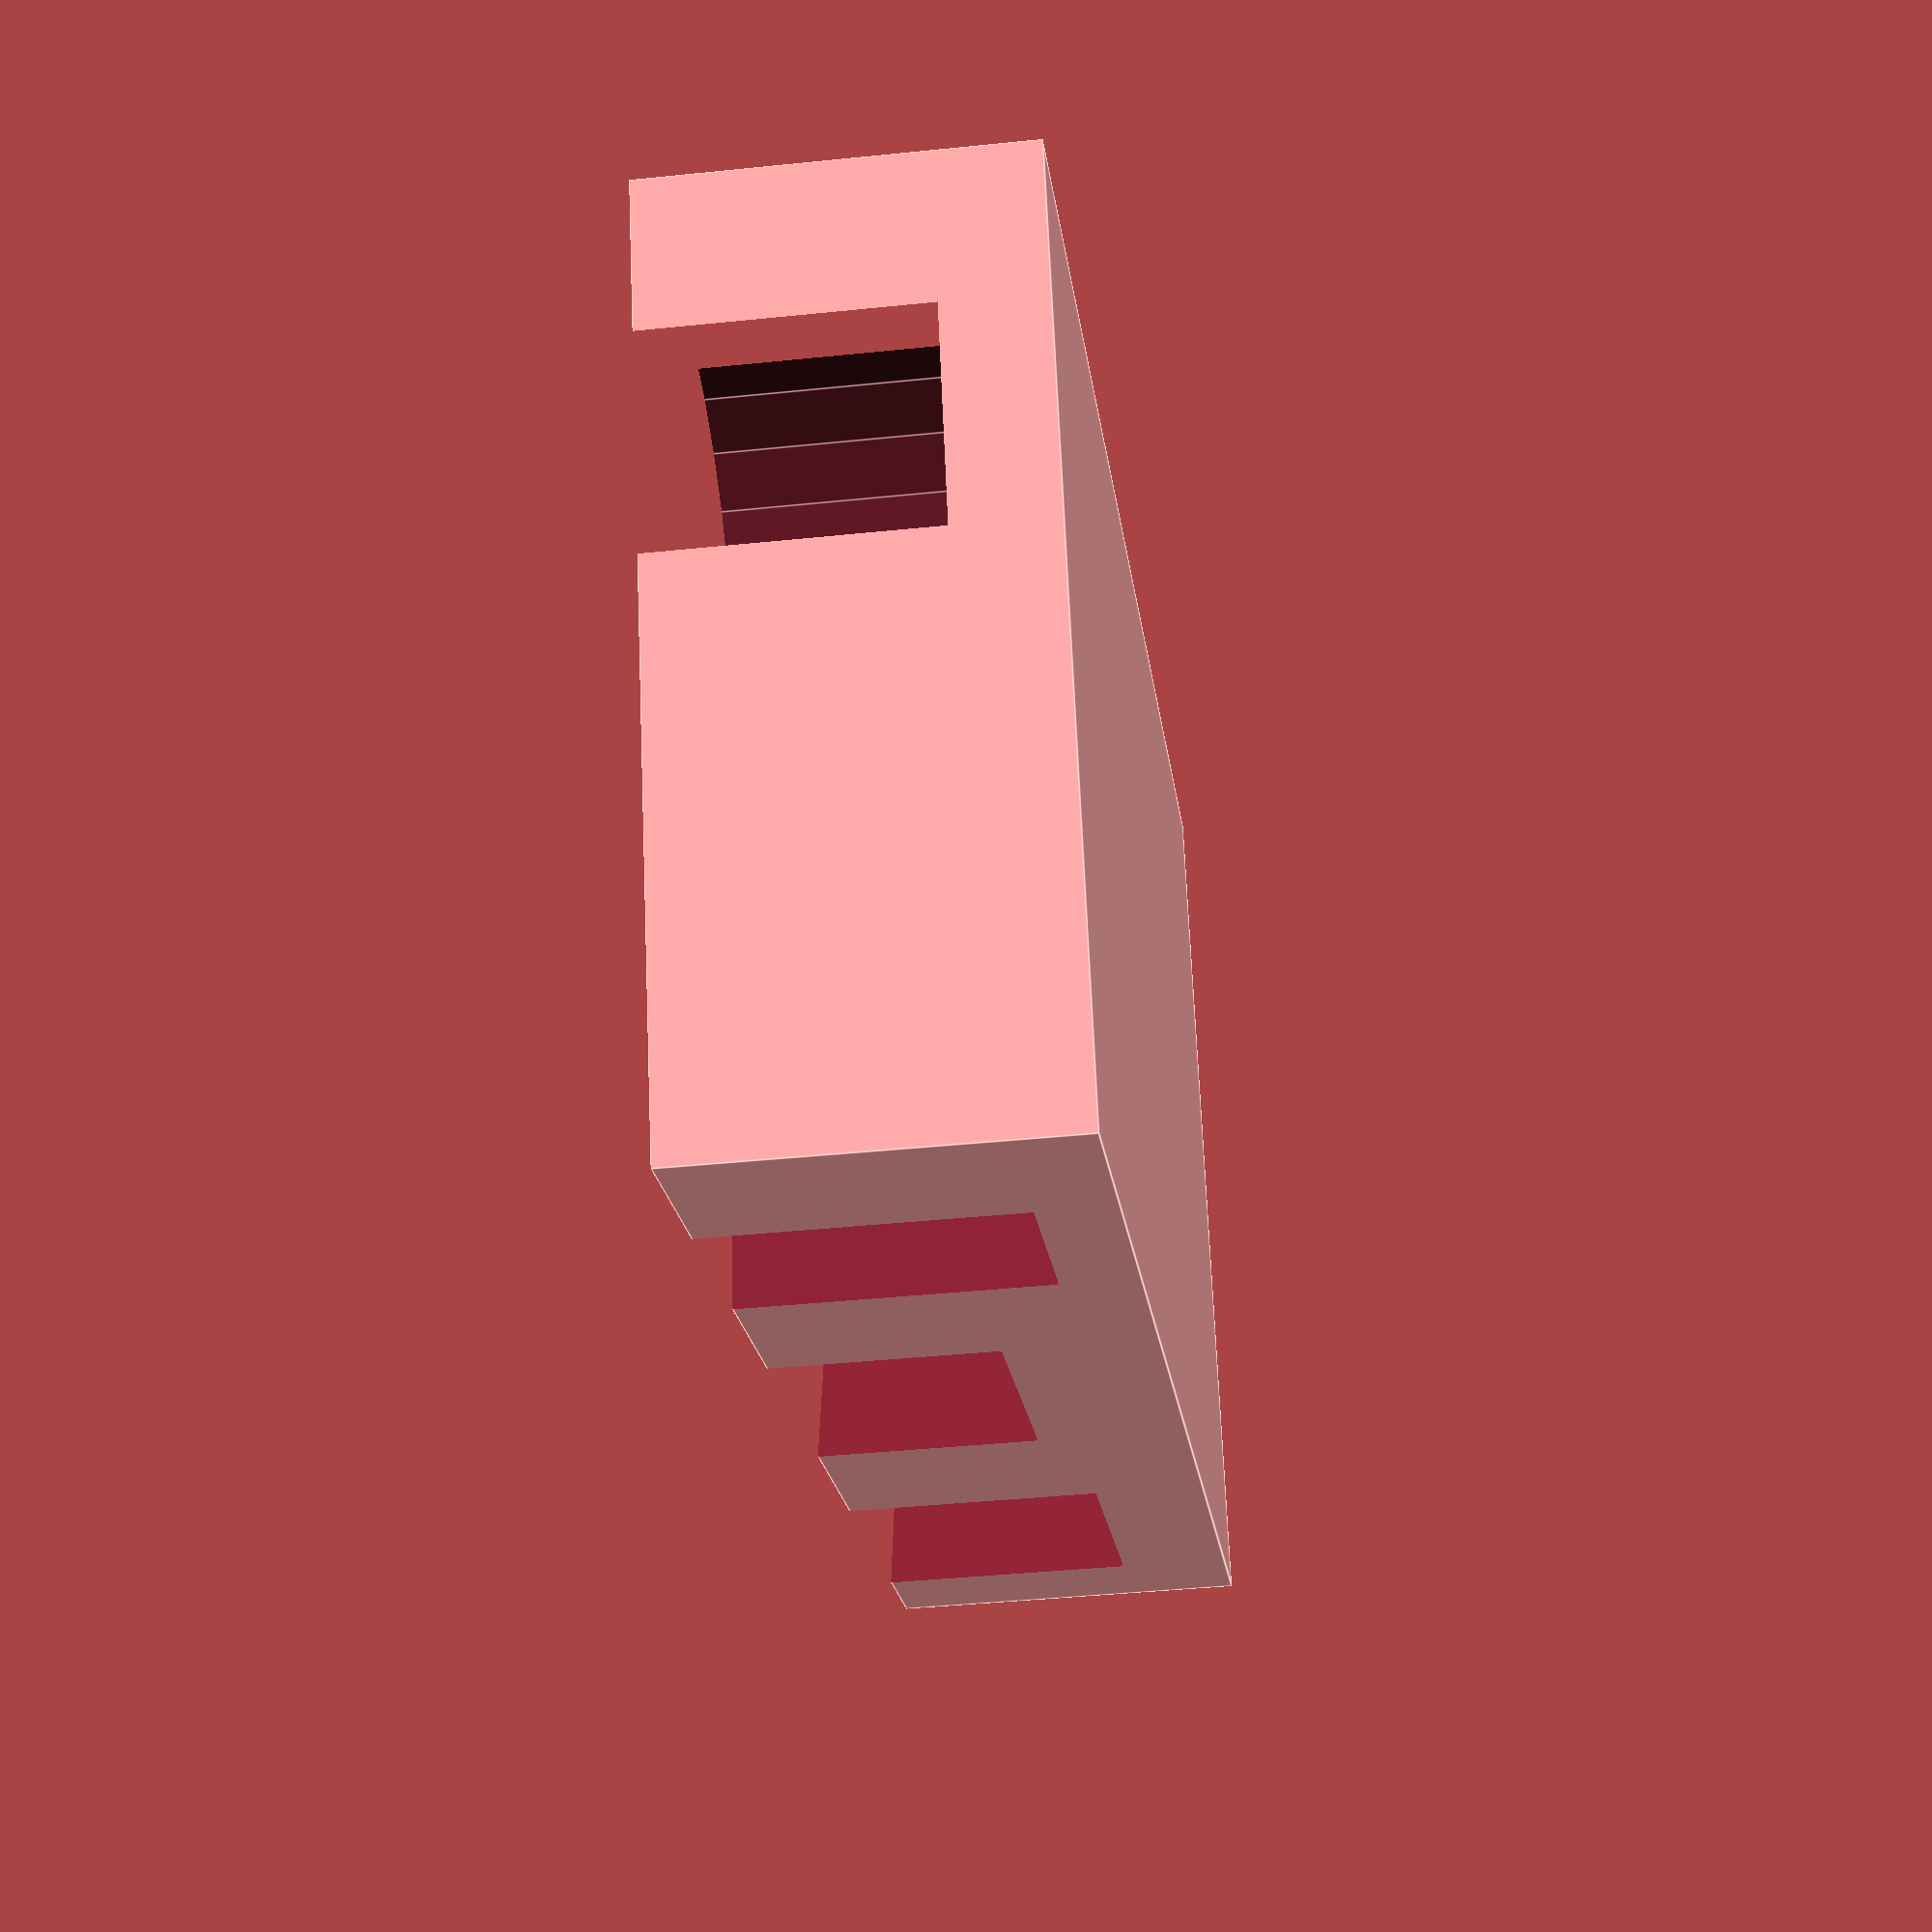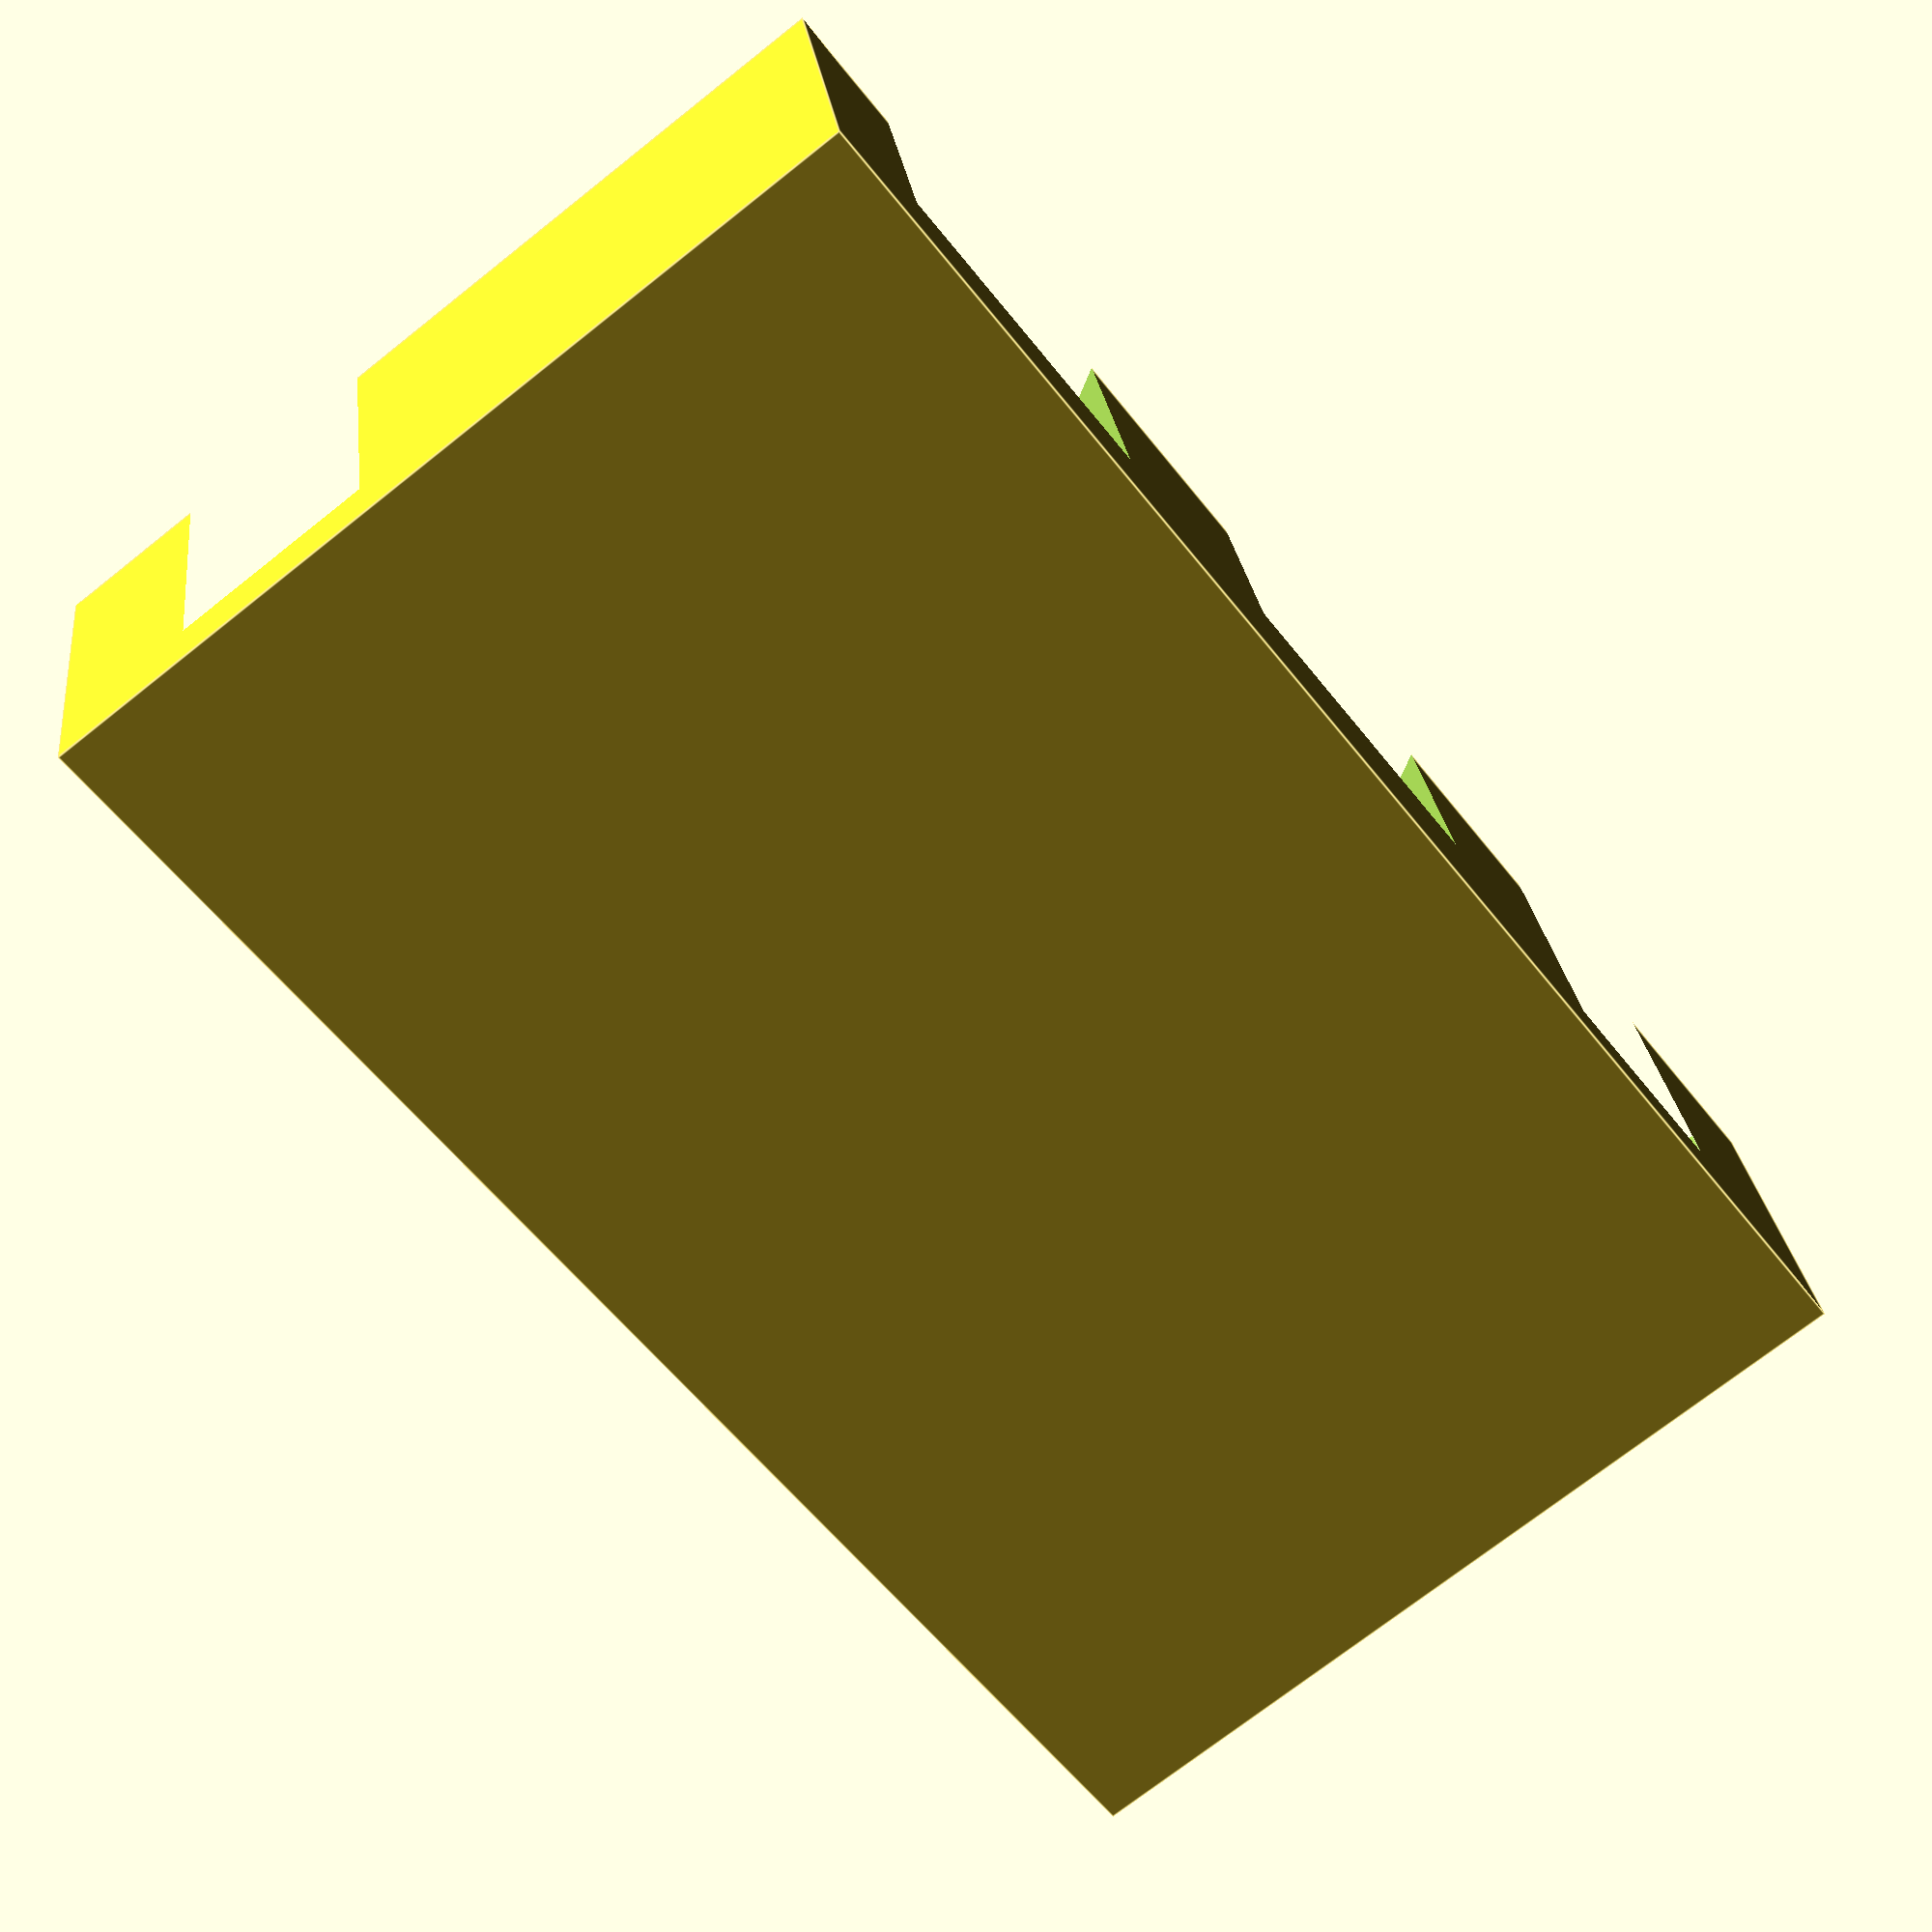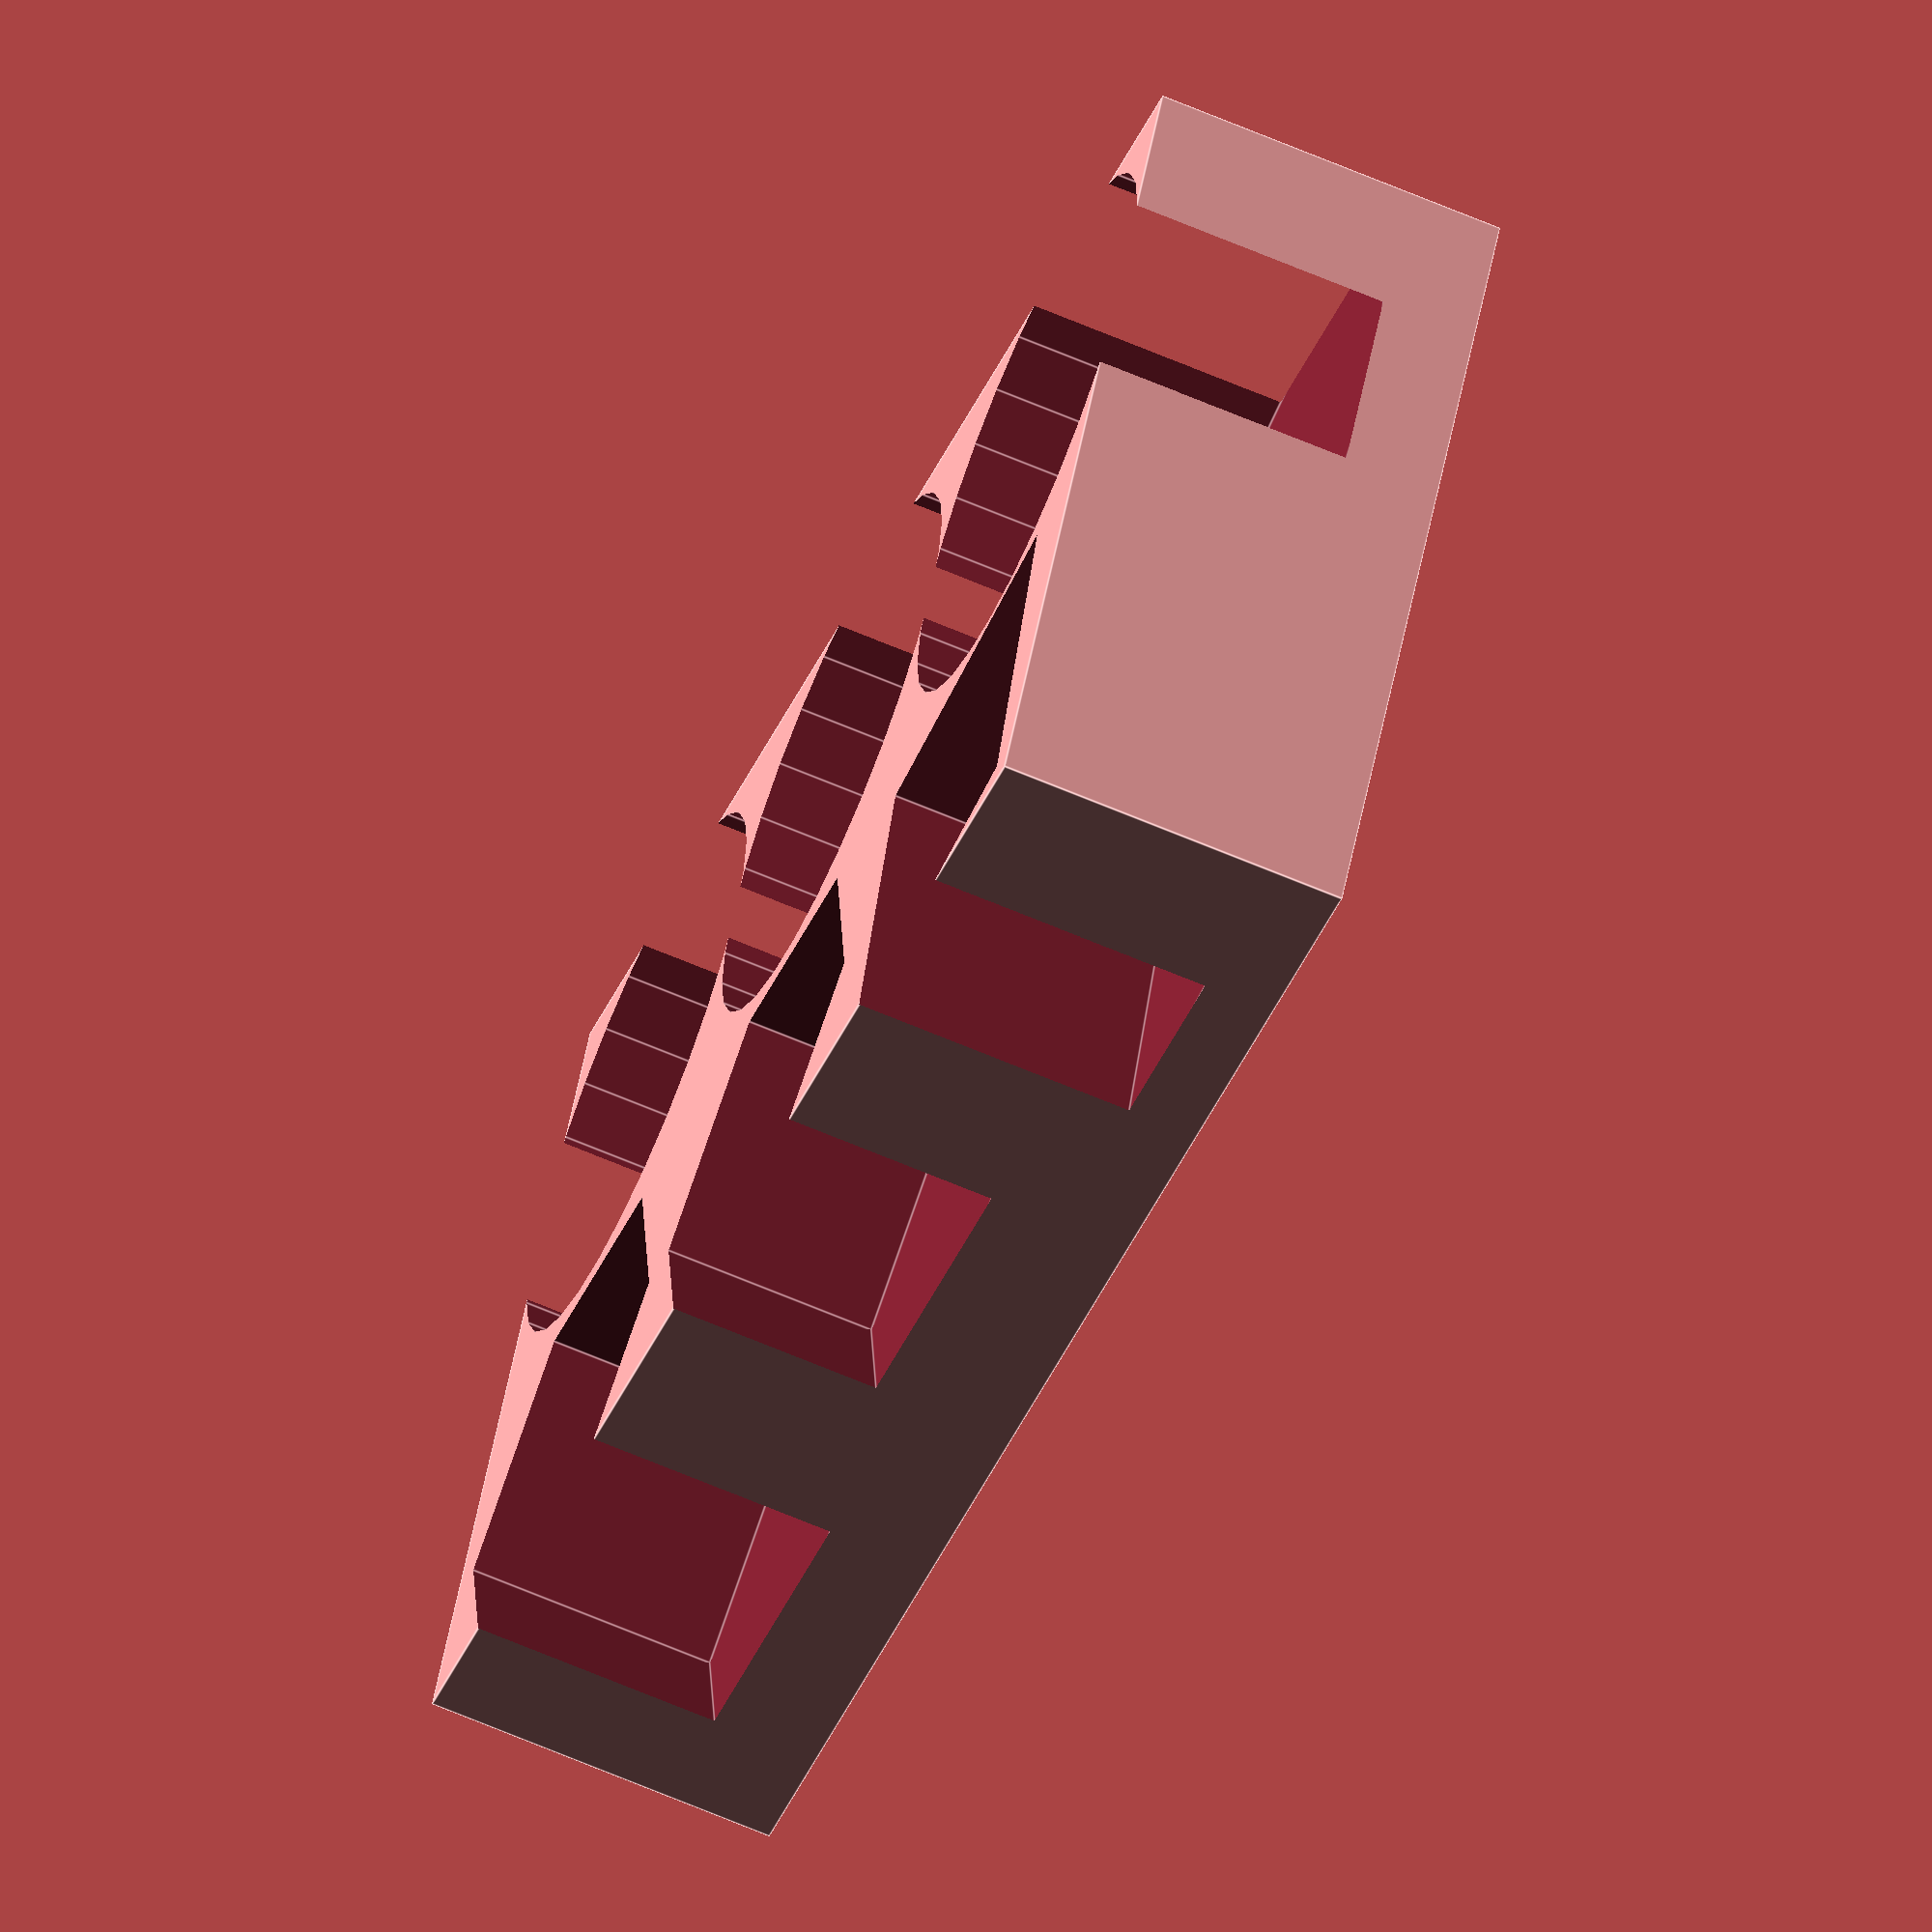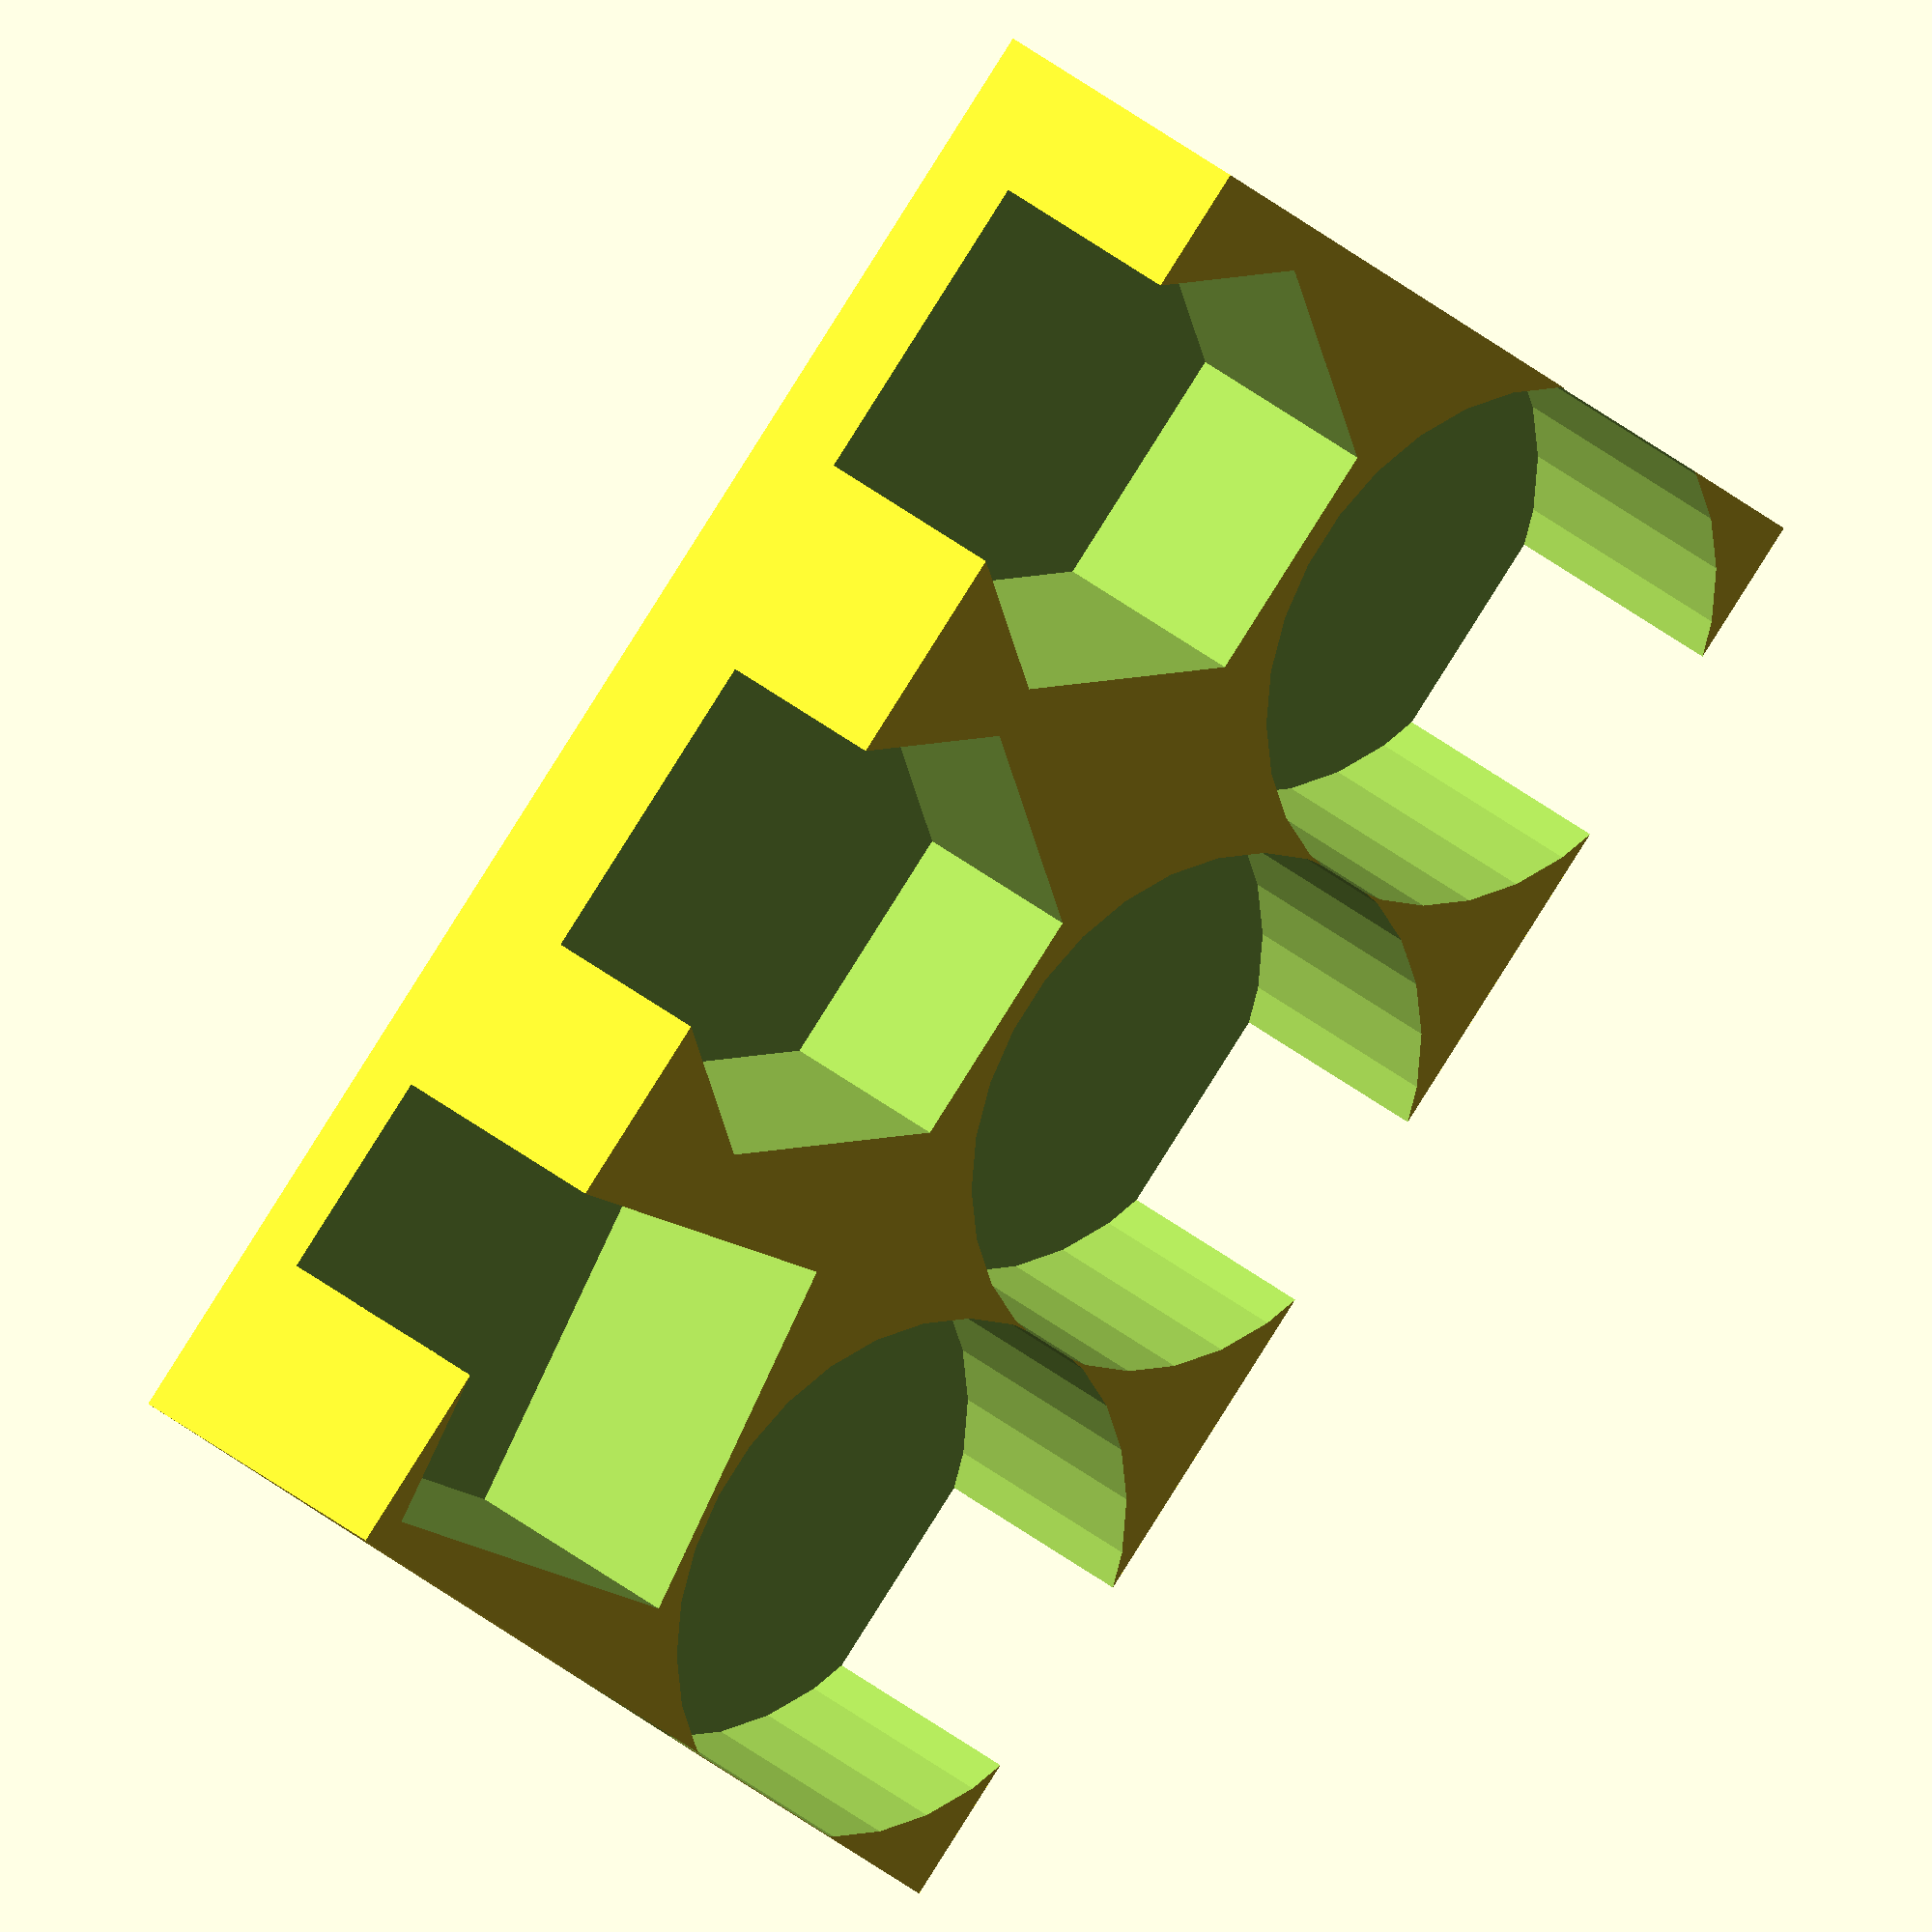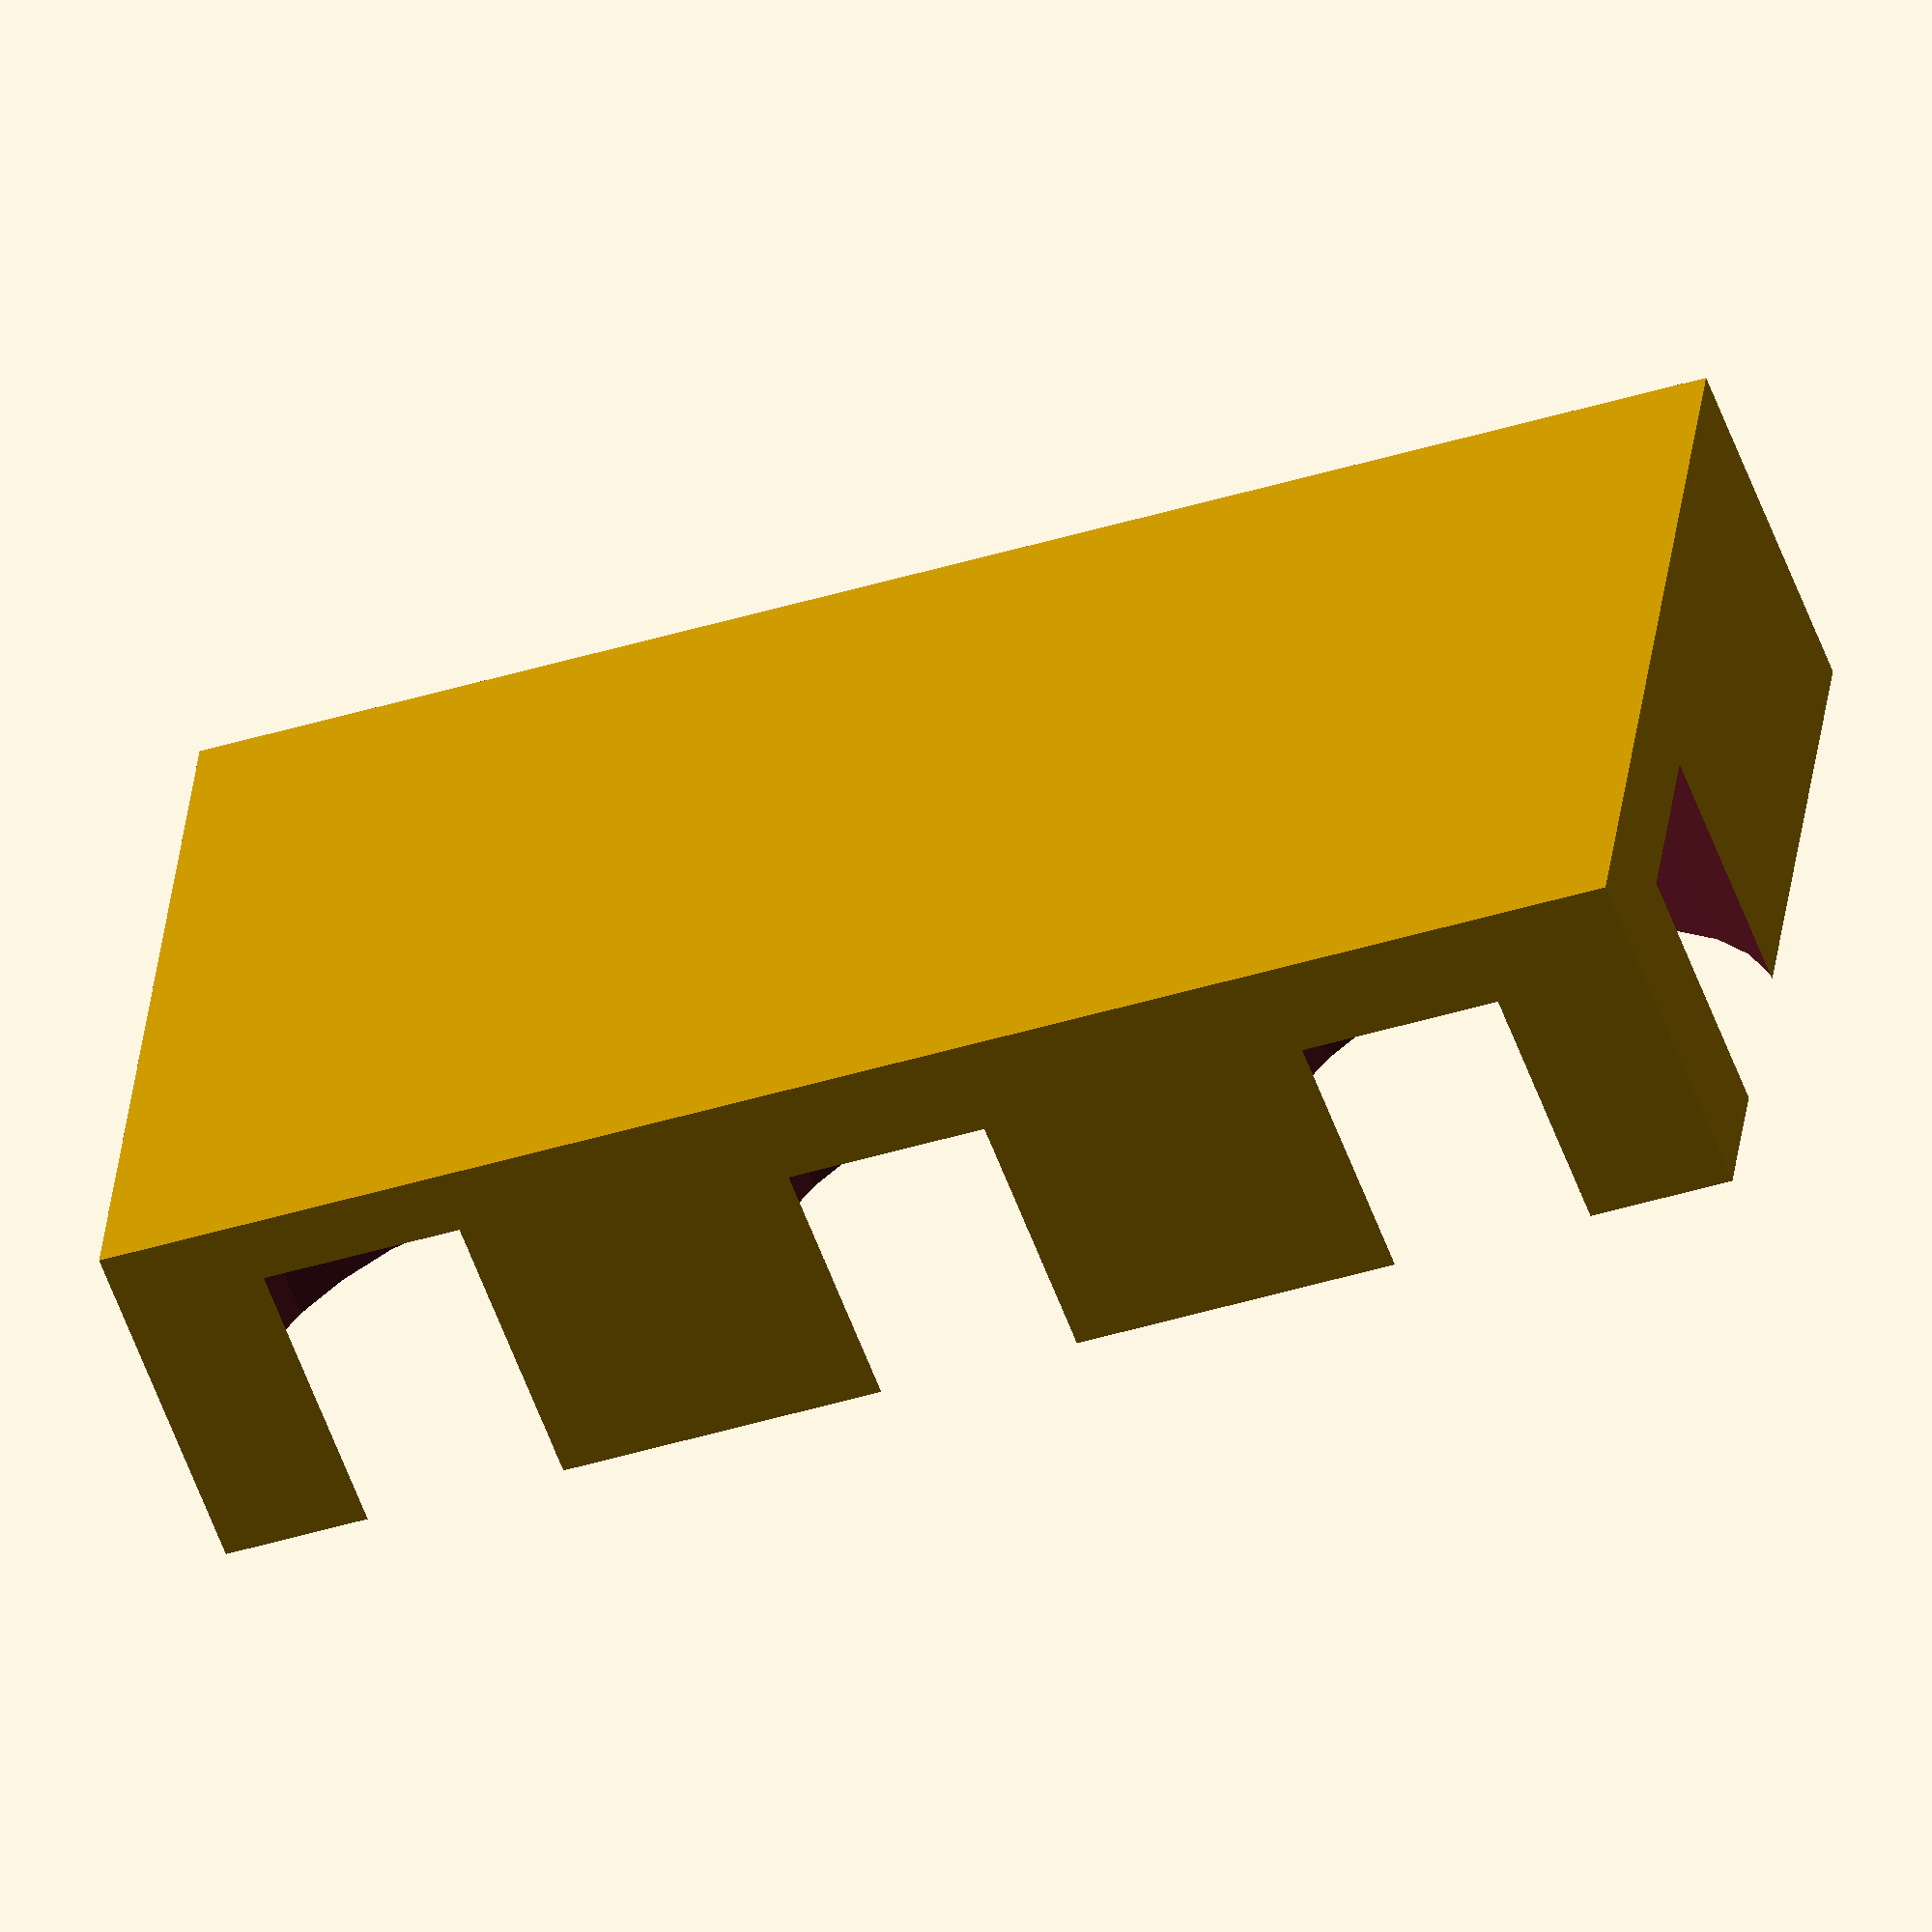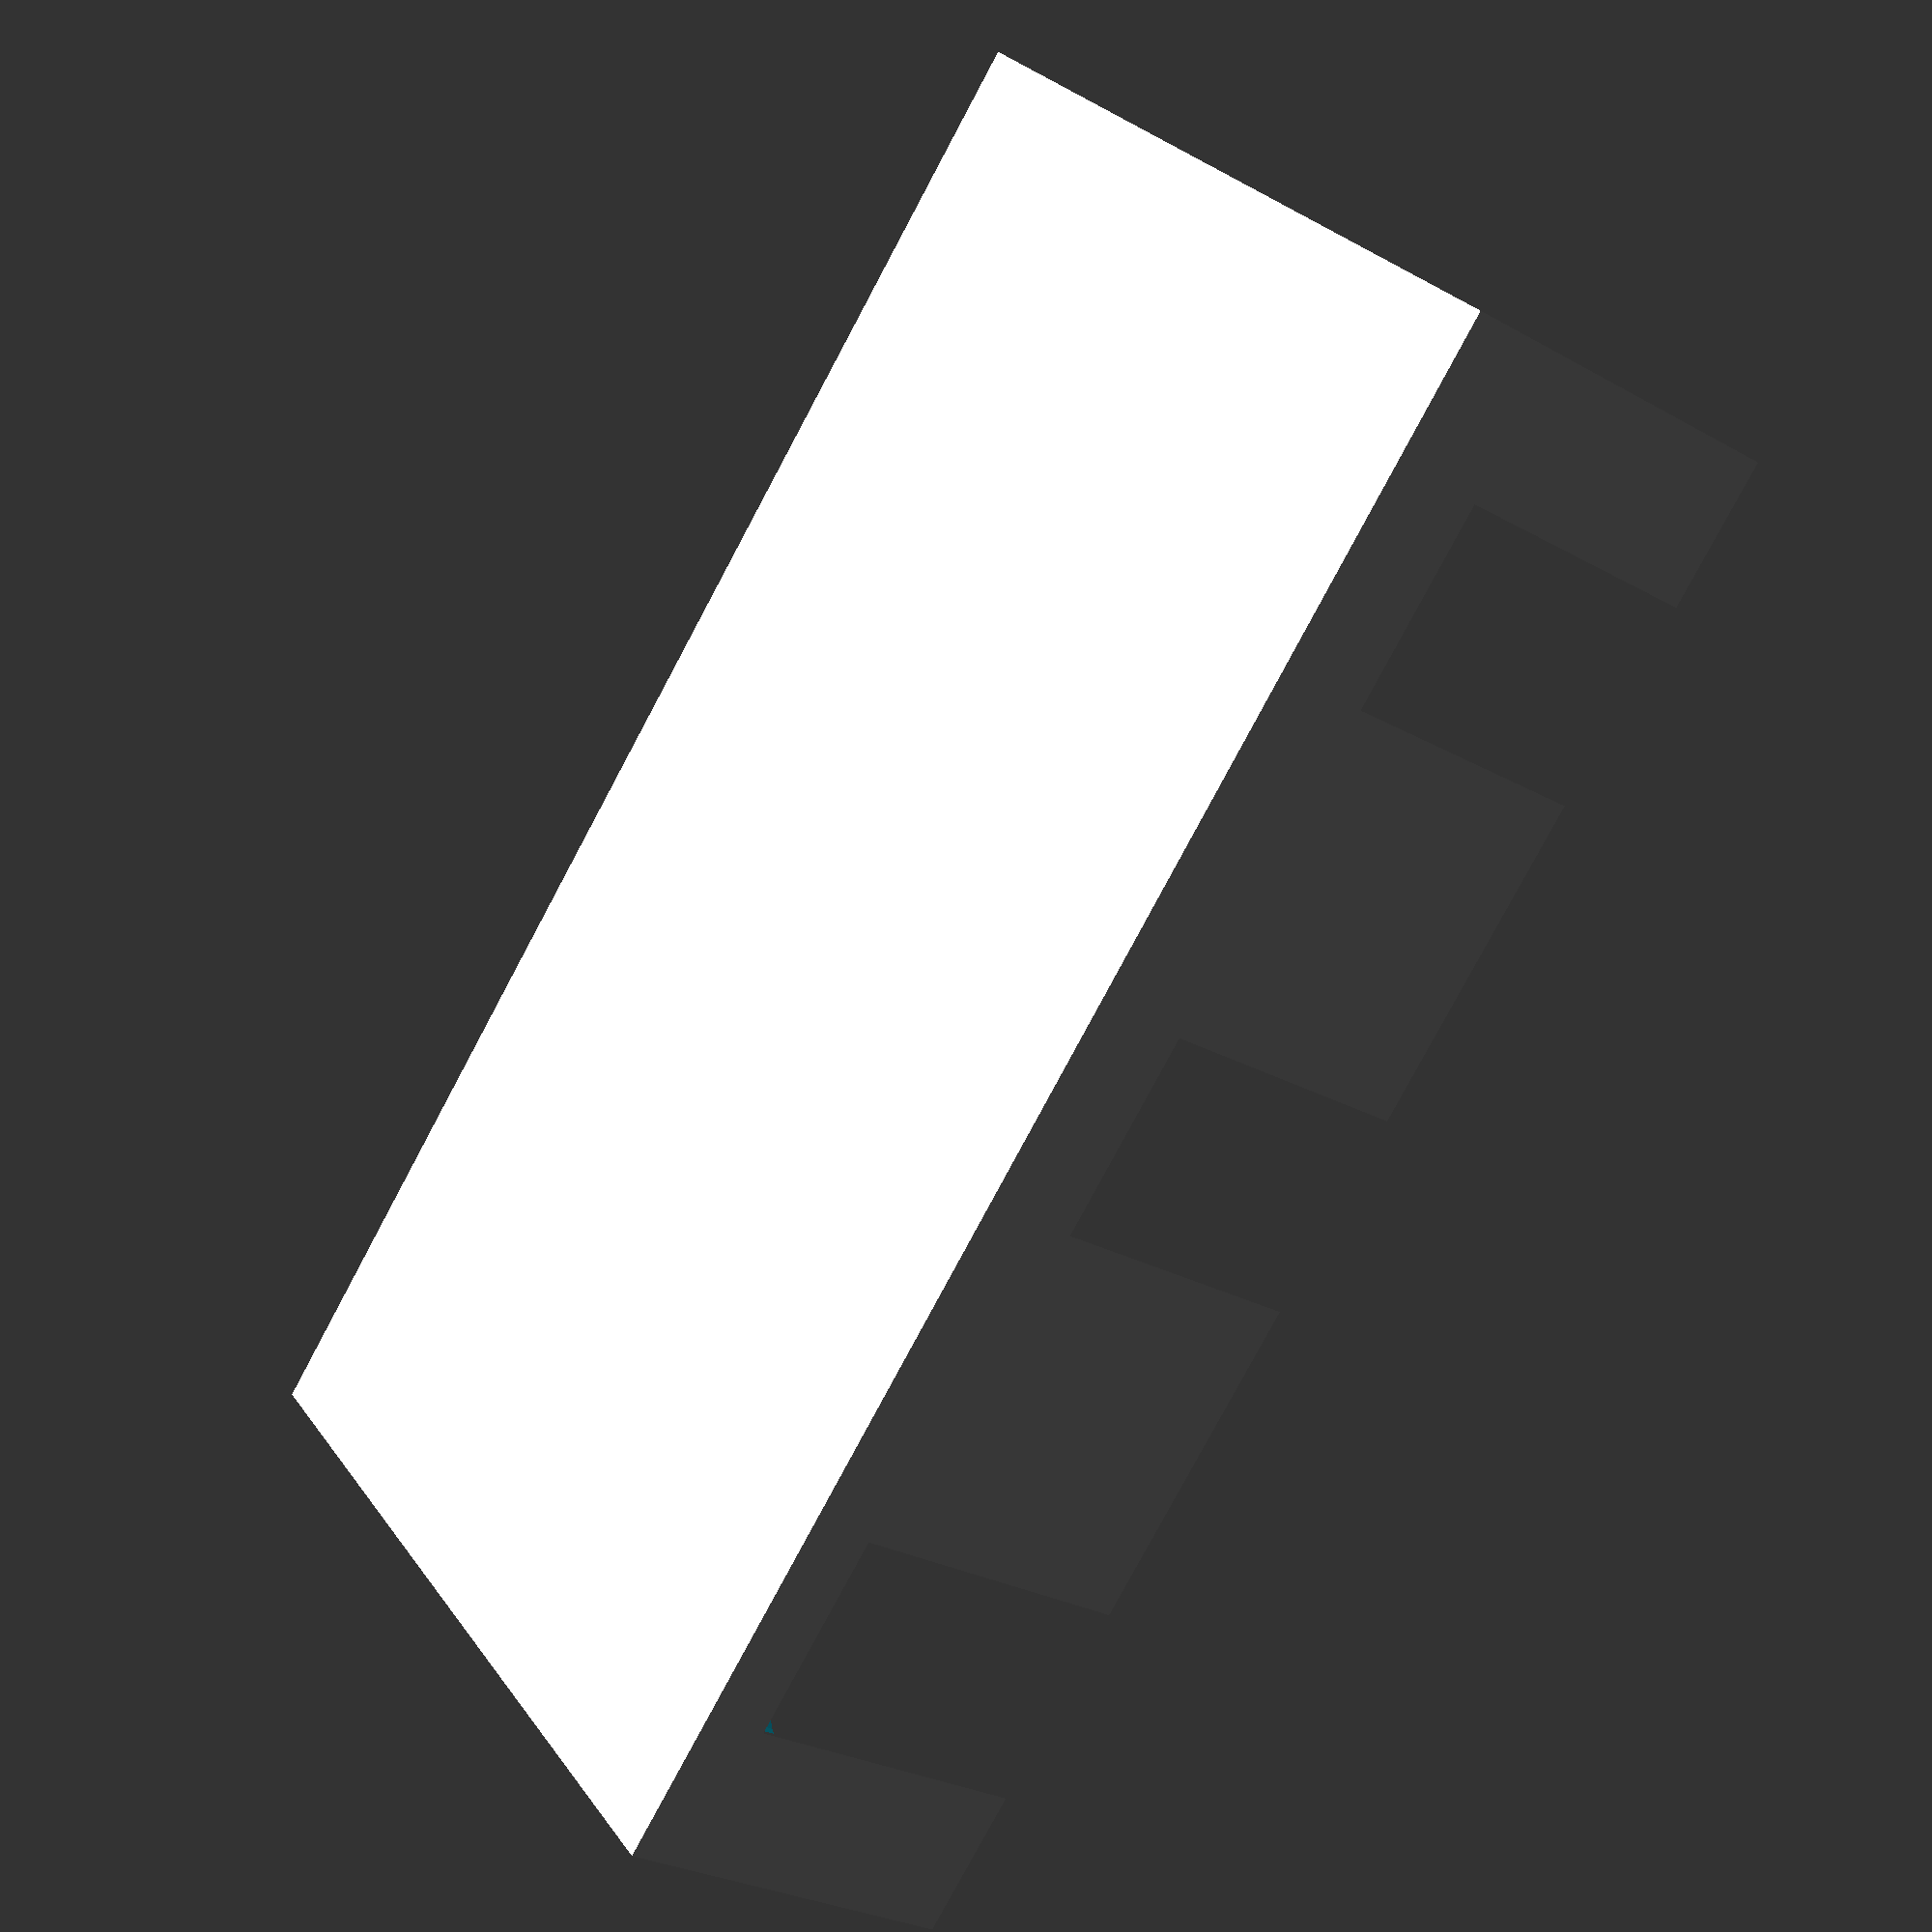
<openscad>
// Undaunted 2200

module trayOne() {
    depth = 20;
    height = 50;
    difference() {
        cube([88,height,depth]);
        translate([14,height-14,depth-16.4]) cylinder(h=depth,d=30.4);
        translate([44,height-14,depth-14.6]) cylinder(h=depth,d=30.4);
        translate([74,height-14,depth-14.6]) cylinder(h=depth,d=30.4);
        translate([66,-2,4]) rotate([0,0,10]) cube([20.4,20.4,depth]);
        translate([16,8,depth-14]) cylinder(h=depth,d=27,$fn=6);
        translate([46,8,depth-12]) cylinder(h=depth,d=27,$fn=6);
    }
}

module trayTwo() {
    depth = 28;
    height = 45;
    difference() {
        cube([86,height,depth]);
        translate([12,9,depth-14.6]) cylinder(h=depth,d=20.4);
        translate([12,height-9,depth-14.6]) cylinder(h=depth,d=20.4);
        translate([1,(height-9)/2,depth-9]) cube([31,9,depth]);
        translate([34,9,depth-14.6]) cylinder(h=depth,d=20.4);
        translate([34,height-9,depth-14.6]) cylinder(h=depth,d=20.4);
        translate([56,9,28-14.6]) cylinder(h=depth,d=20.4);
        translate([56,height-9,depth-14.6]) cylinder(h=depth,d=20.4);
        translate([40,(height-9)/2,depth-20]) cube([21,9,depth]);
        translate([76,height/2,depth-4]) cylinder(h=depth,d=26);
        translate([78,height/2,depth-4-12]) cylinder(h=depth,d=20.4);
    }
}

trayOne();
// trayTwo();
</openscad>
<views>
elev=40.9 azim=20.4 roll=97.2 proj=p view=edges
elev=333.4 azim=127.9 roll=173.2 proj=p view=edges
elev=246.2 azim=205.9 roll=113.2 proj=o view=edges
elev=332.5 azim=131.6 roll=323.7 proj=o view=wireframe
elev=58.4 azim=173.3 roll=200.2 proj=o view=solid
elev=27.4 azim=224.0 roll=229.1 proj=p view=solid
</views>
